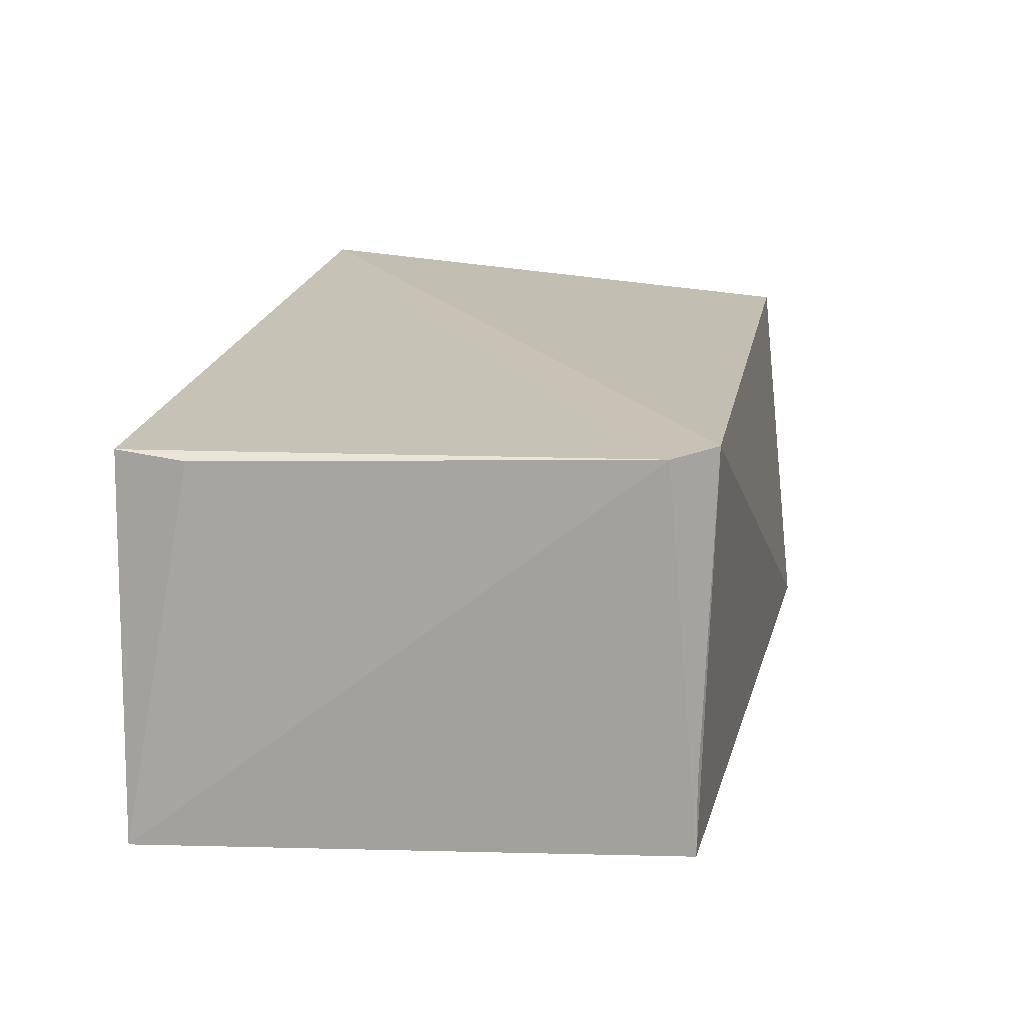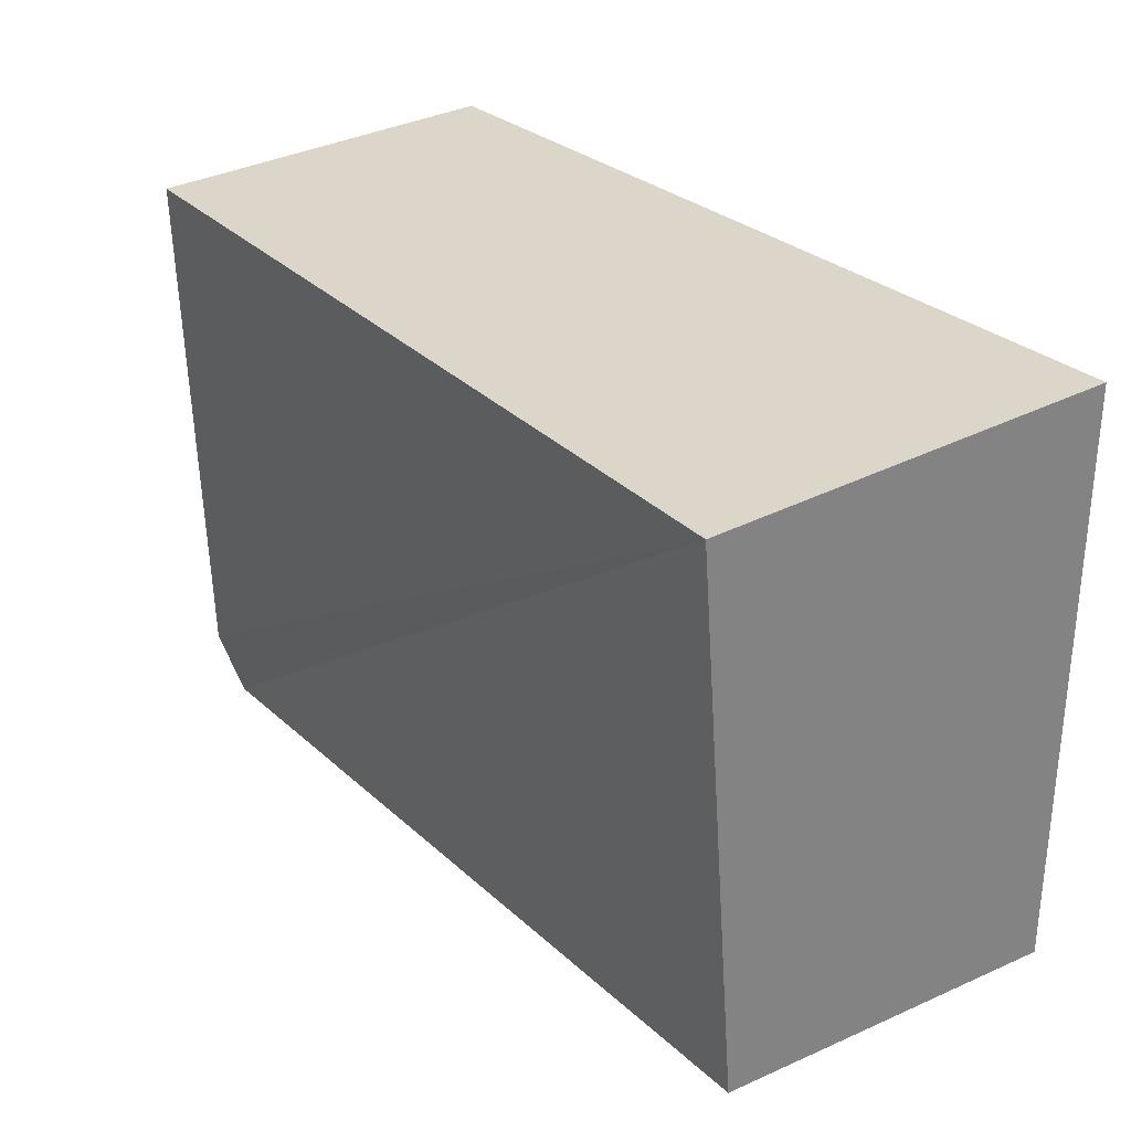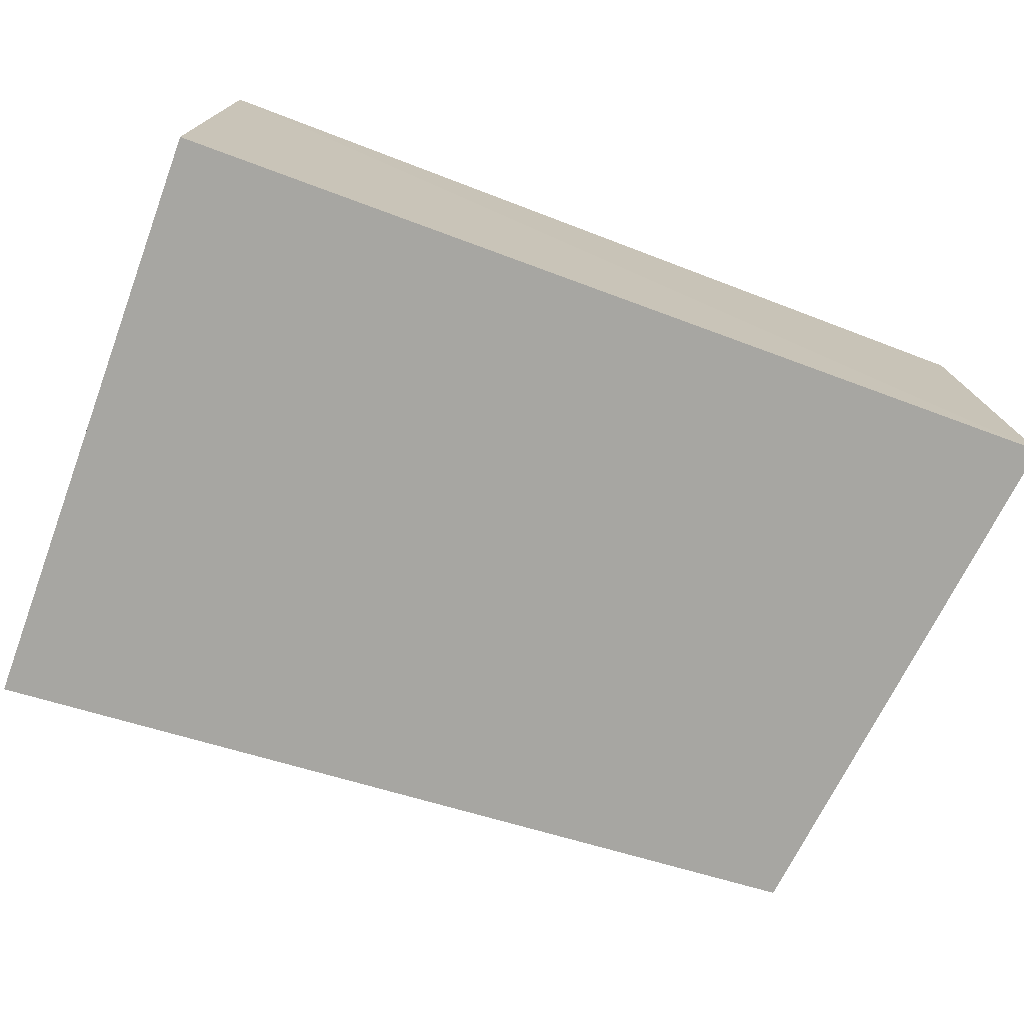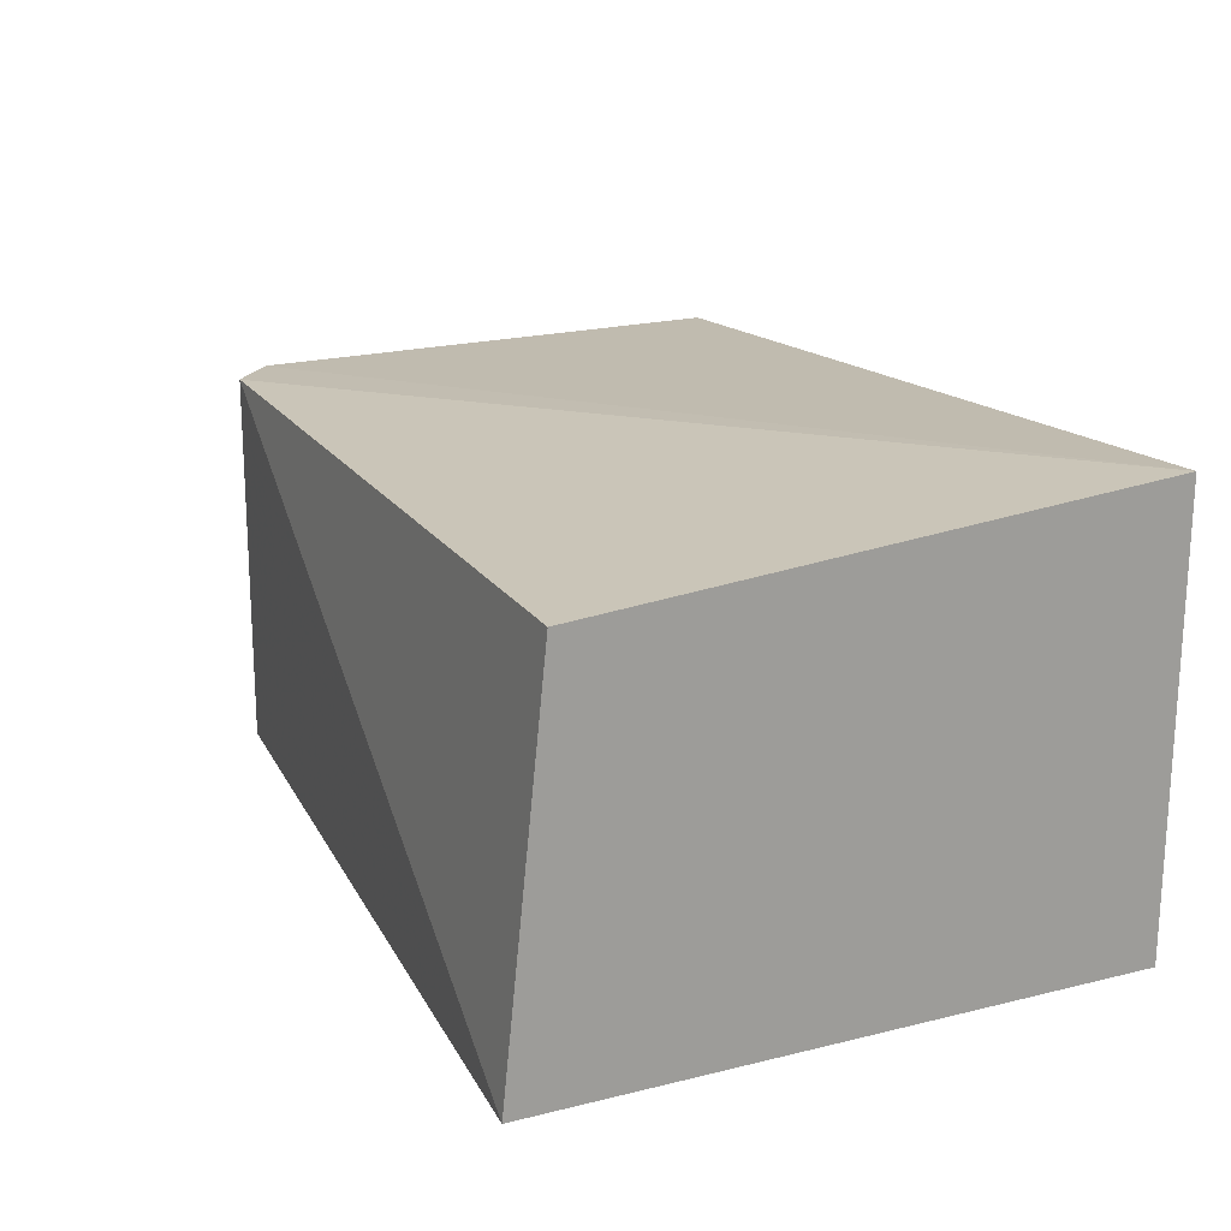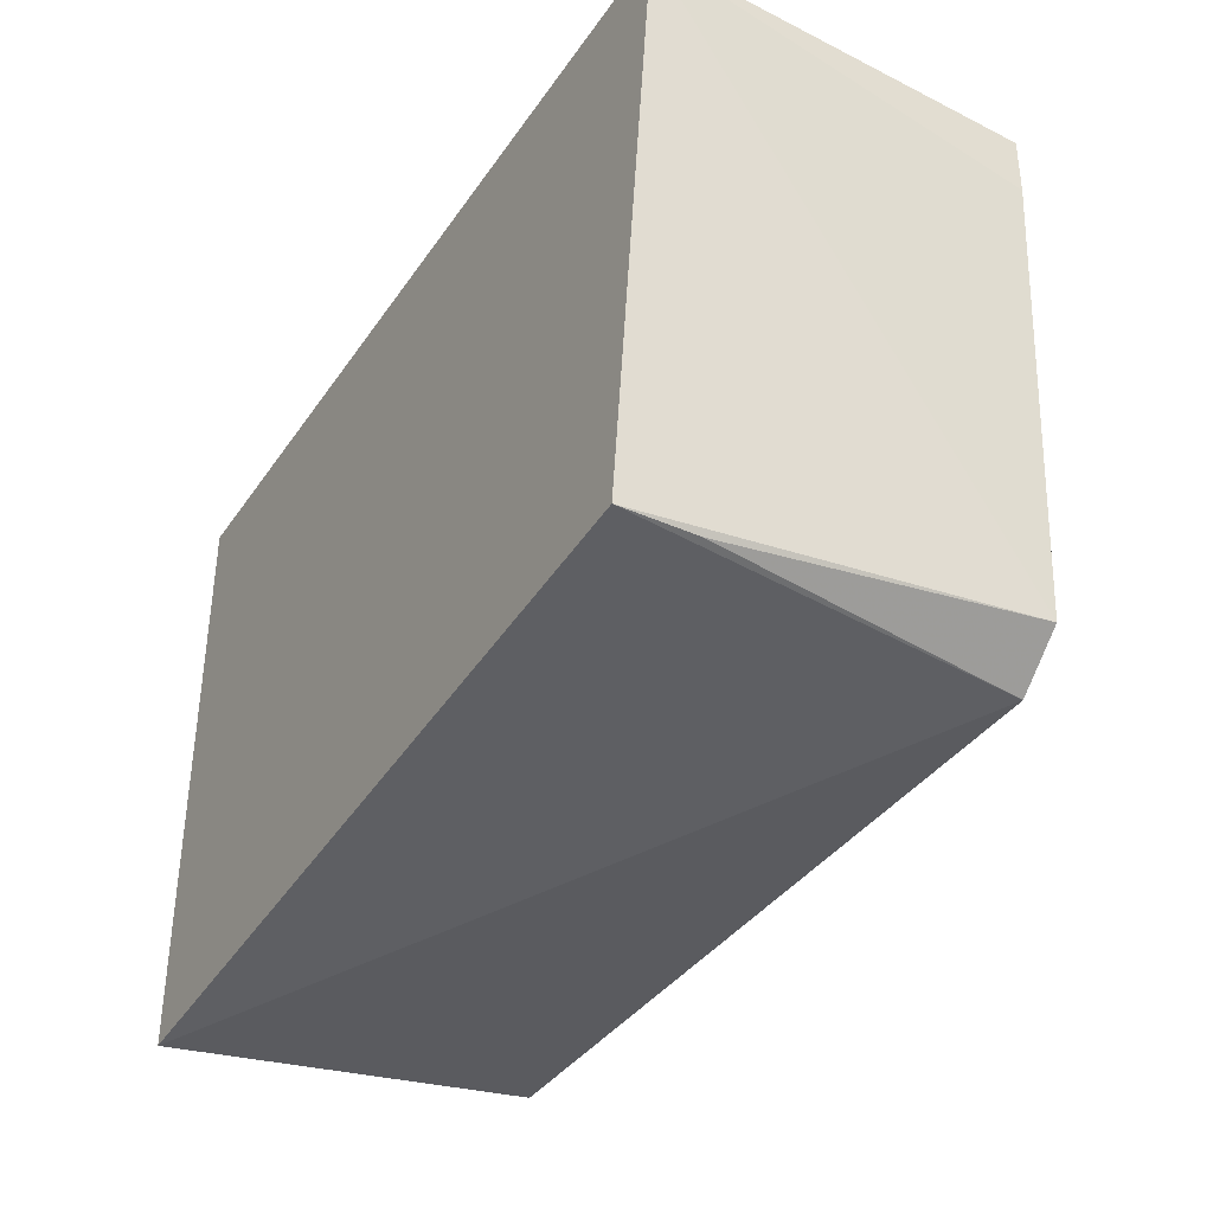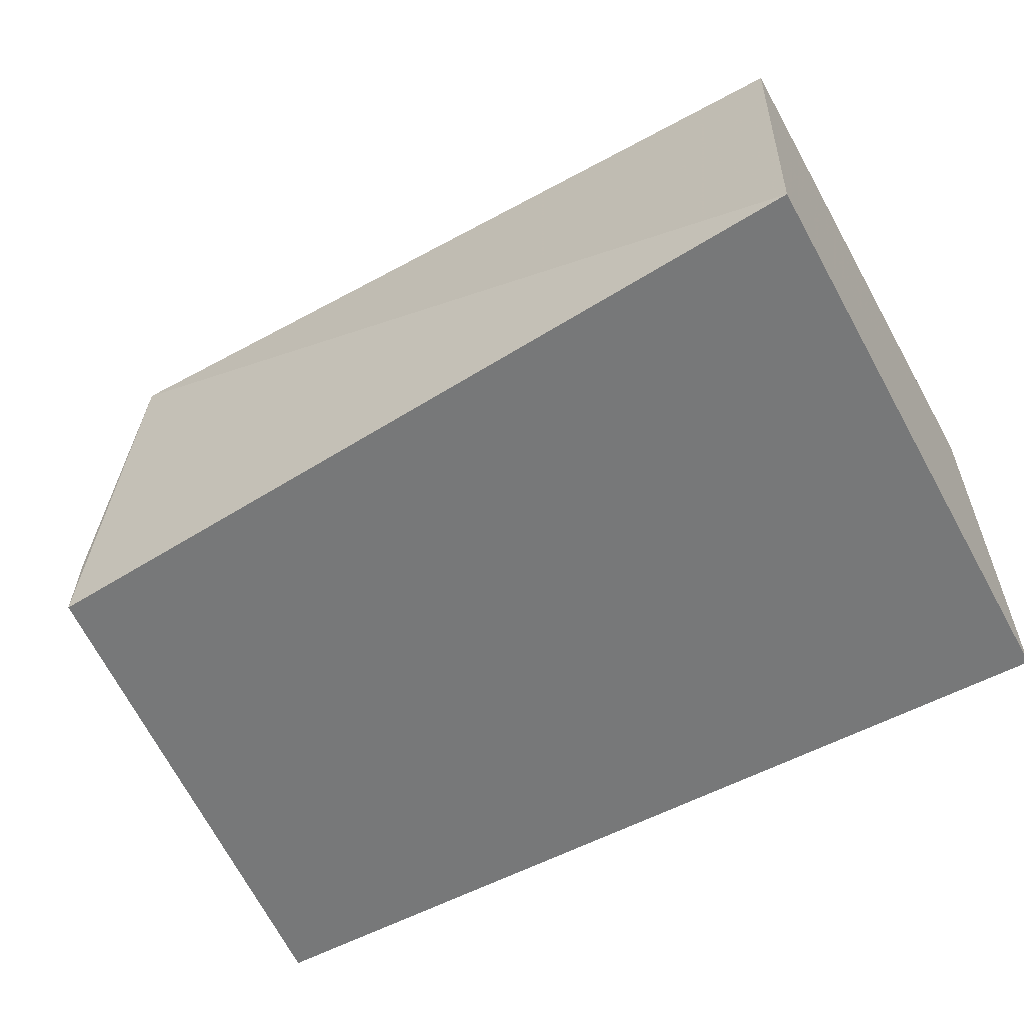
<metadata>
{"format":"obj","ext":"obj","renderer":"f3d","projection":"perspective","resolution":1024,"background":"white","views":[{"elev":16.2,"azim":-80.7,"up":"+Z"},{"elev":29.7,"azim":52.1,"up":"+Y"},{"elev":-73.9,"azim":159.8,"up":"+Z"},{"elev":19.3,"azim":65.3,"up":"+Z"},{"elev":-36.8,"azim":-120.2,"up":"+Y"},{"elev":-57.4,"azim":28.9,"up":"+Z"}]}
</metadata>
<code>
v -0.02076 -0.009507 0.1165
v -0.02076 -0.02263 0.1154
v -0.02075 -0.009521 0.1062
v -0.0418 -0.009505 0.1062
v -0.04061 -0.02144 0.1154
v -0.02075 -0.02361 0.1062
v -0.03941 -0.02242 0.1154
v -0.0414 -0.009546 0.1153
v -0.04031 -0.0222 0.1062
v -0.04156 -0.01118 0.1152
v -0.04029 -0.02219 0.108
f 1 3 4
f 6 1 2
f 6 3 1
f 7 2 1
f 7 1 5
f 7 6 2
f 8 5 1
f 8 1 4
f 9 4 3
f 9 3 6
f 9 6 7
f 9 5 4
f 10 8 4
f 10 4 5
f 10 5 8
f 11 9 7
f 11 7 5
f 11 5 9

</code>
